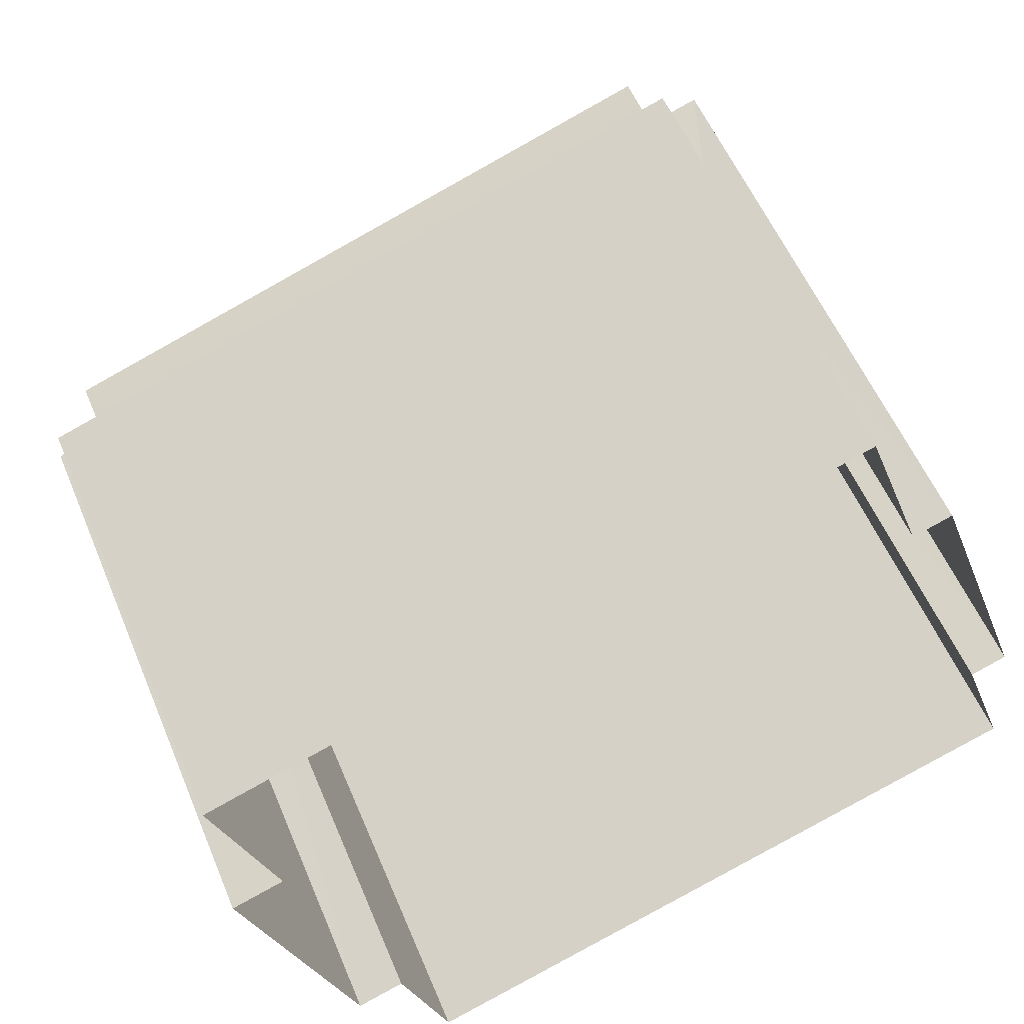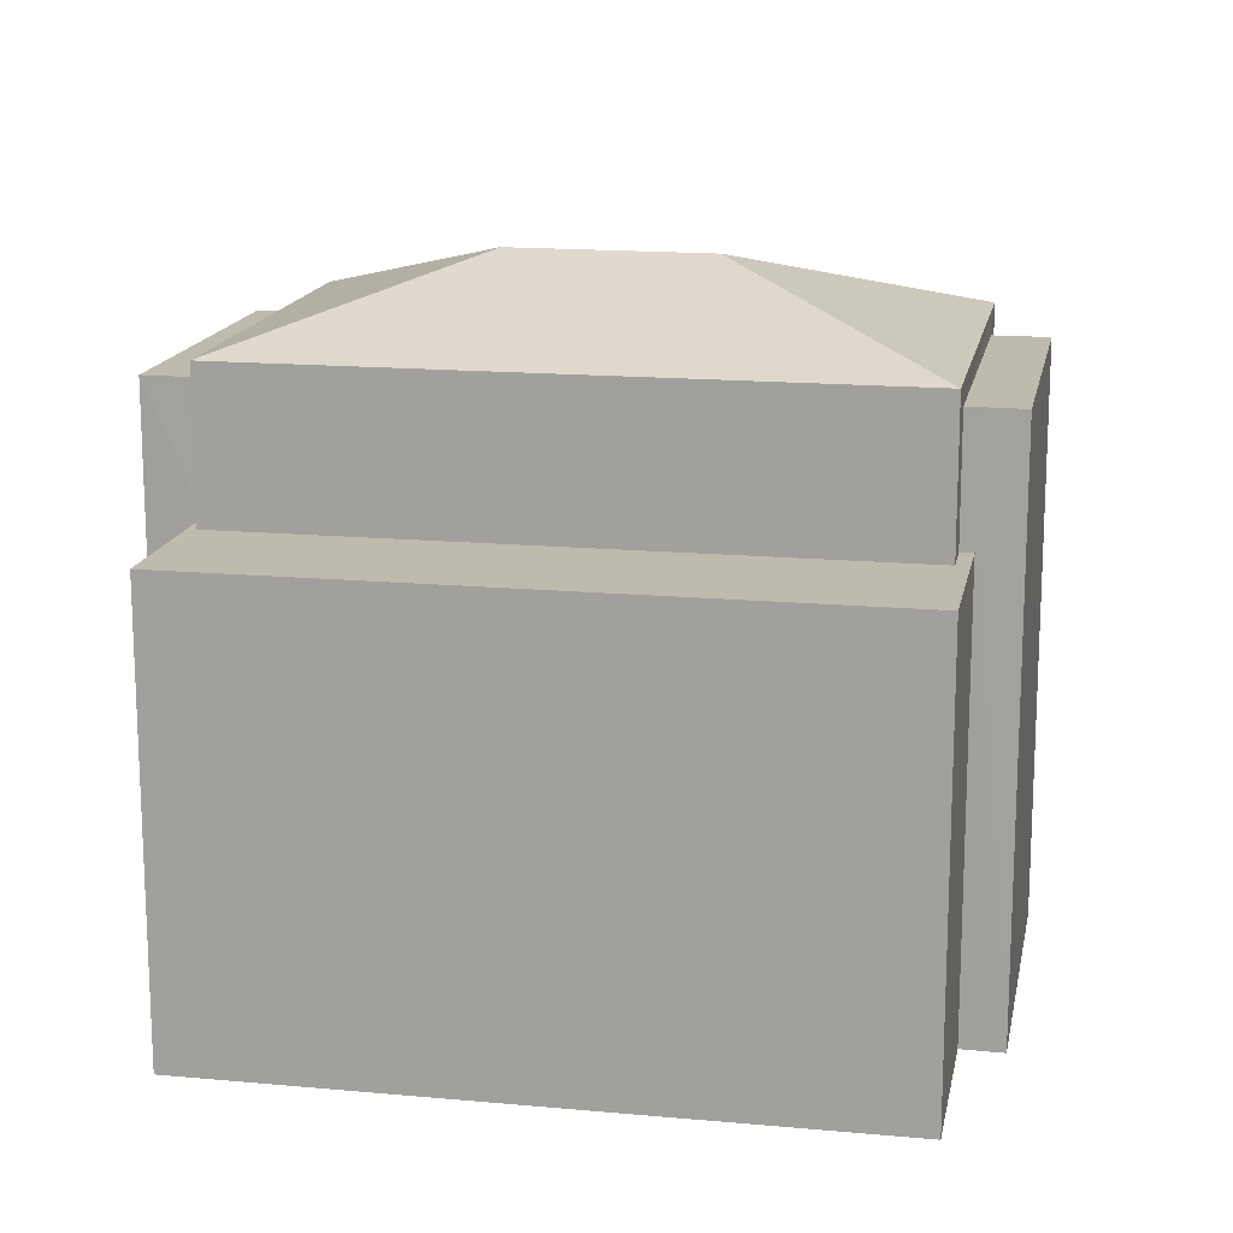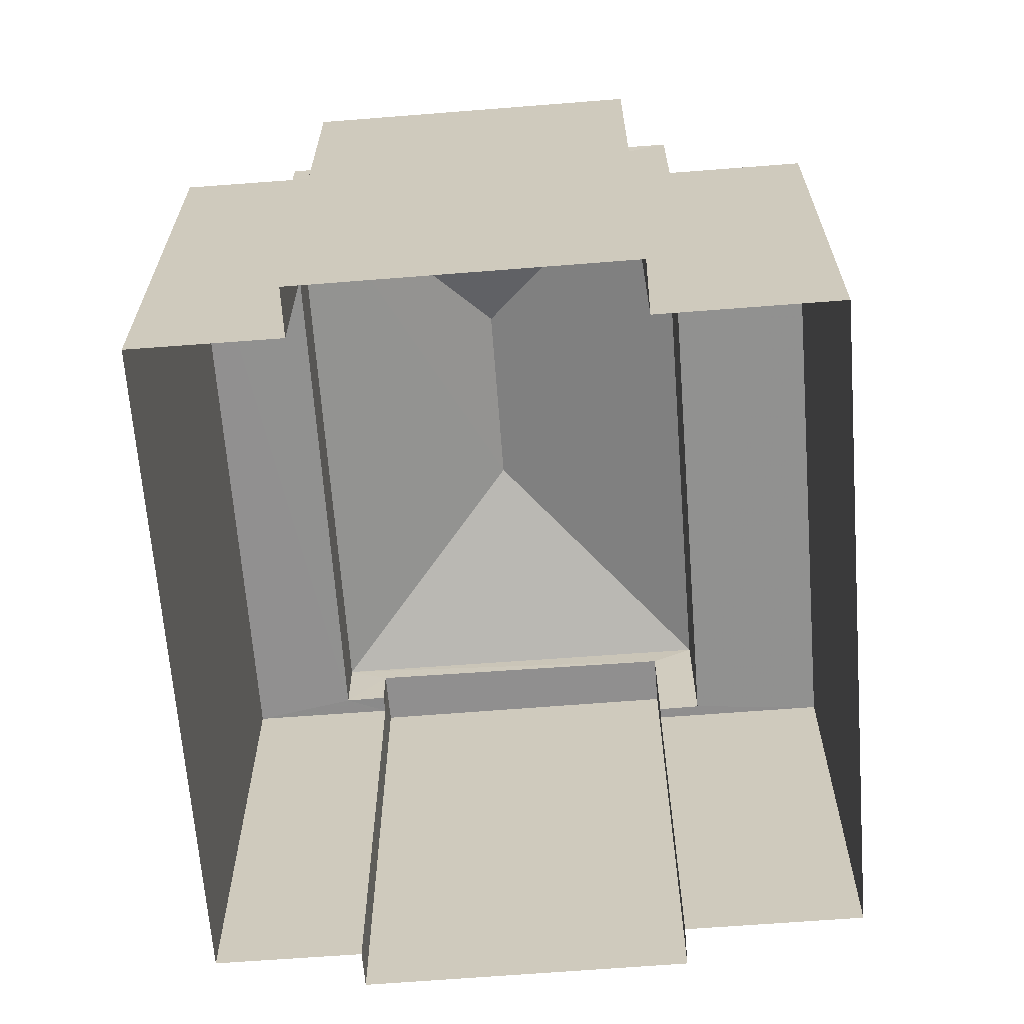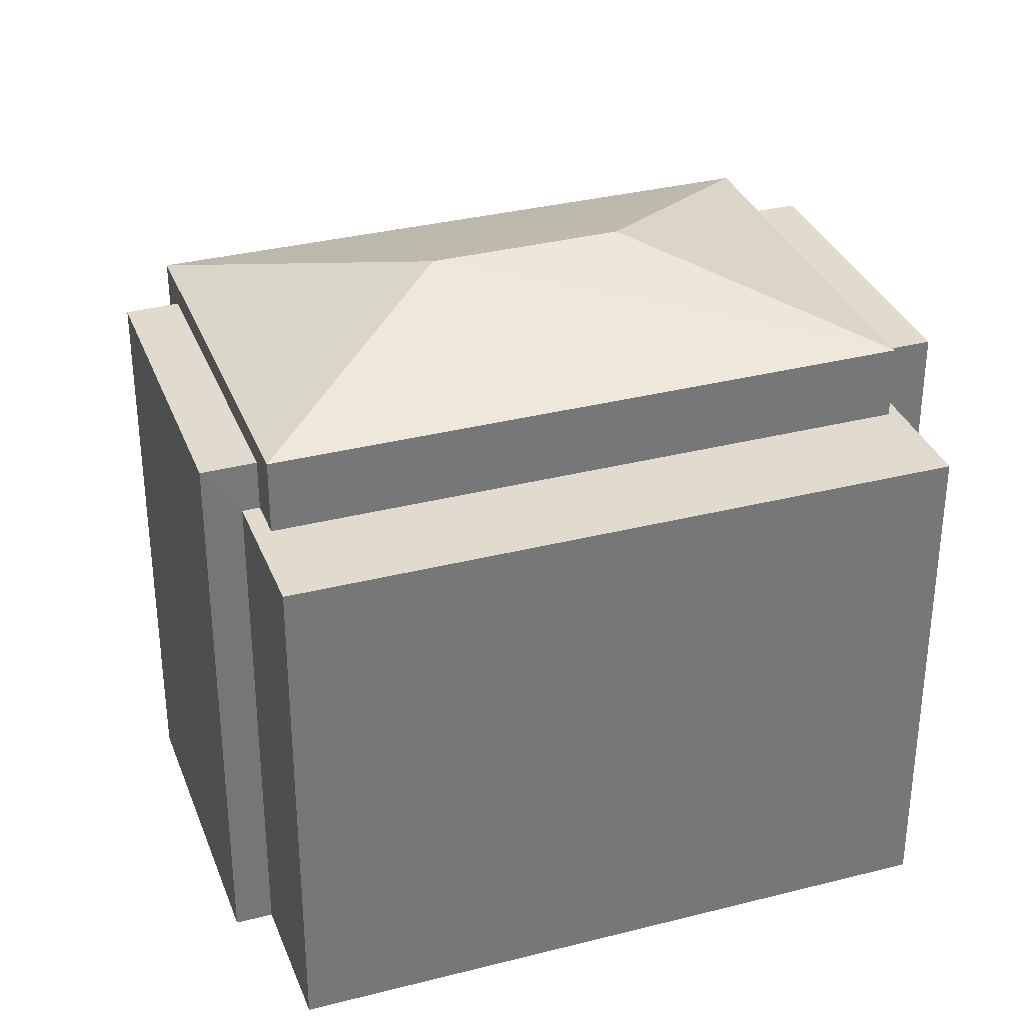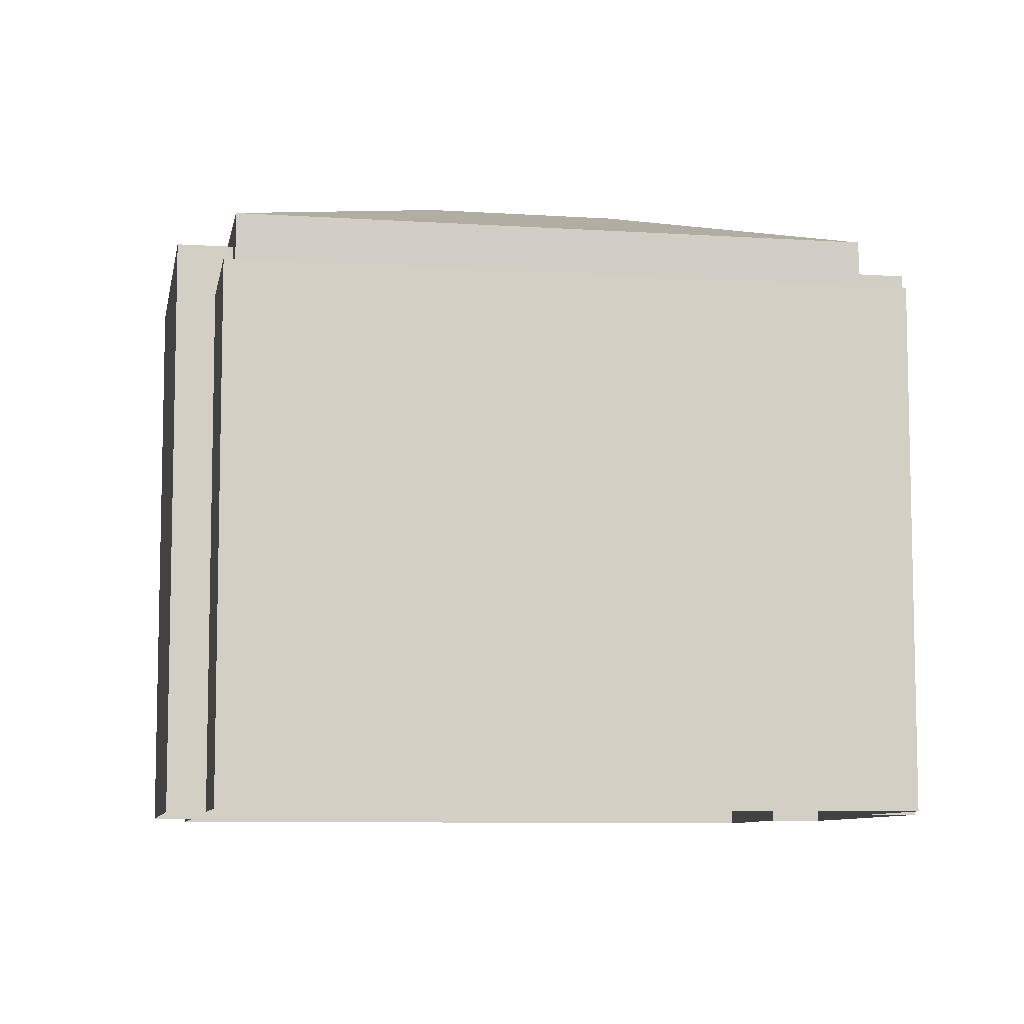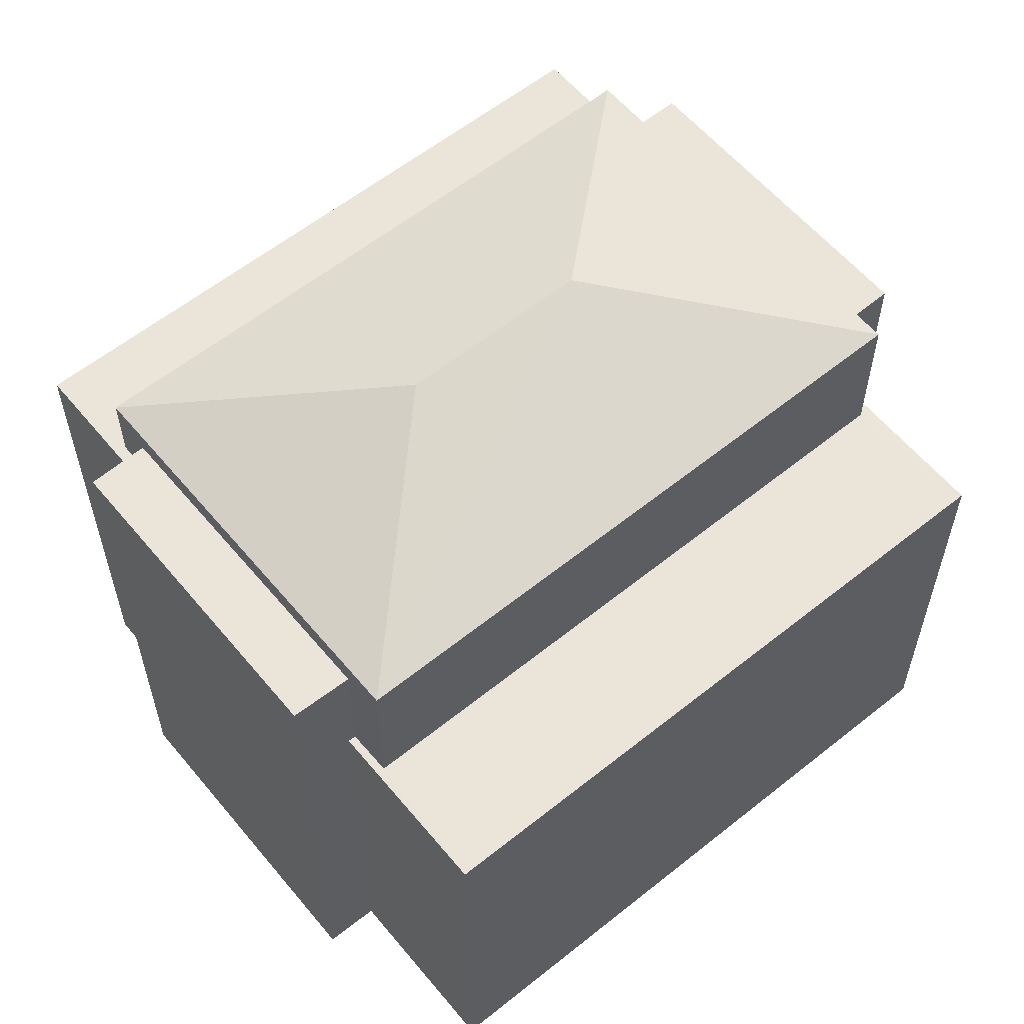
<metadata>
{"format":"obj","ext":"obj","renderer":"f3d","projection":"perspective","resolution":1024,"background":"white","views":[{"elev":55.0,"azim":157.7,"up":"+Y"},{"elev":15.7,"azim":171.6,"up":"+Z"},{"elev":-65.8,"azim":75.1,"up":"+Z"},{"elev":33.3,"azim":-38.6,"up":"+Z"},{"elev":-8.3,"azim":-29.5,"up":"+Z"},{"elev":58.9,"azim":121.1,"up":"+Z"}]}
</metadata>
<code>
v -2.259e+05 -1.273e+05 12.56
v -2.259e+05 -1.273e+05 12.56
v -2.259e+05 -1.273e+05 12.56
v -2.259e+05 -1.273e+05 12.56
v -2.259e+05 -1.273e+05 12.56
v -2.259e+05 -1.273e+05 12.56
v -2.259e+05 -1.273e+05 12.56
v -2.259e+05 -1.273e+05 12.56
v -2.259e+05 -1.273e+05 12.56
v -2.259e+05 -1.273e+05 12.56
v -2.259e+05 -1.273e+05 12.56
v -2.259e+05 -1.273e+05 12.56
v -2.259e+05 -1.273e+05 21.57
v -2.259e+05 -1.273e+05 21.57
v -2.259e+05 -1.273e+05 22.64
v -2.259e+05 -1.273e+05 22.64
v -2.259e+05 -1.273e+05 21.57
v -2.259e+05 -1.273e+05 21.21
v -2.259e+05 -1.273e+05 21.21
v -2.259e+05 -1.273e+05 21.21
v -2.259e+05 -1.273e+05 21.21
v -2.259e+05 -1.273e+05 20.43
v -2.259e+05 -1.273e+05 20.43
v -2.259e+05 -1.273e+05 20.43
v -2.259e+05 -1.273e+05 20.43
v -2.259e+05 -1.273e+05 20.43
v -2.259e+05 -1.273e+05 20.43
v -2.259e+05 -1.273e+05 20.43
v -2.259e+05 -1.273e+05 20.43
v -2.259e+05 -1.273e+05 21.57
v -2.259e+05 -1.273e+05 21.21
v -2.259e+05 -1.273e+05 21.21
v -2.259e+05 -1.273e+05 21.21
v -2.259e+05 -1.273e+05 21.21
v -2.259e+05 -1.273e+05 19.34
v -2.259e+05 -1.273e+05 19.34
v -2.259e+05 -1.273e+05 19.34
v -2.259e+05 -1.273e+05 19.34
v -2.259e+05 -1.273e+05 19.34
v -2.259e+05 -1.273e+05 19.34
v -2.259e+05 -1.273e+05 19.34
v -2.259e+05 -1.273e+05 19.34
f 1 2 3
f 1 3 4
f 5 4 6
f 7 5 6
f 8 3 9
f 8 9 10
f 11 6 8
f 12 11 8
f 4 3 6
f 6 3 8
f 13 14 15
f 16 13 15
f 15 14 17
f 18 19 20
f 21 18 20
f 22 23 24
f 24 23 25
f 26 27 28
f 29 23 22
f 26 29 27
f 29 26 23
f 16 30 13
f 31 32 33
f 34 31 33
f 35 36 37
f 36 35 38
f 38 35 39
f 40 41 42
f 39 41 40
f 35 41 39
f 15 30 16
f 15 17 30
f 7 24 33
f 33 24 34
f 7 6 24
f 34 24 25
f 20 10 9
f 20 19 10
f 27 29 12
f 8 27 12
f 40 2 39
f 40 3 2
f 4 5 36
f 5 32 36
f 36 31 37
f 36 32 31
f 33 5 7
f 33 32 5
f 41 14 13
f 41 35 14
f 38 2 1
f 38 39 2
f 31 35 37
f 35 31 14
f 14 31 17
f 23 34 25
f 17 34 23
f 31 34 17
f 23 30 17
f 23 26 30
f 9 40 20
f 20 40 21
f 9 3 40
f 21 40 42
f 4 38 1
f 4 36 38
f 42 41 21
f 41 13 21
f 28 18 26
f 26 18 30
f 21 13 30
f 18 21 30
f 22 11 12
f 29 22 12
f 24 11 22
f 24 6 11
f 8 10 27
f 10 19 27
f 27 18 28
f 27 19 18

</code>
